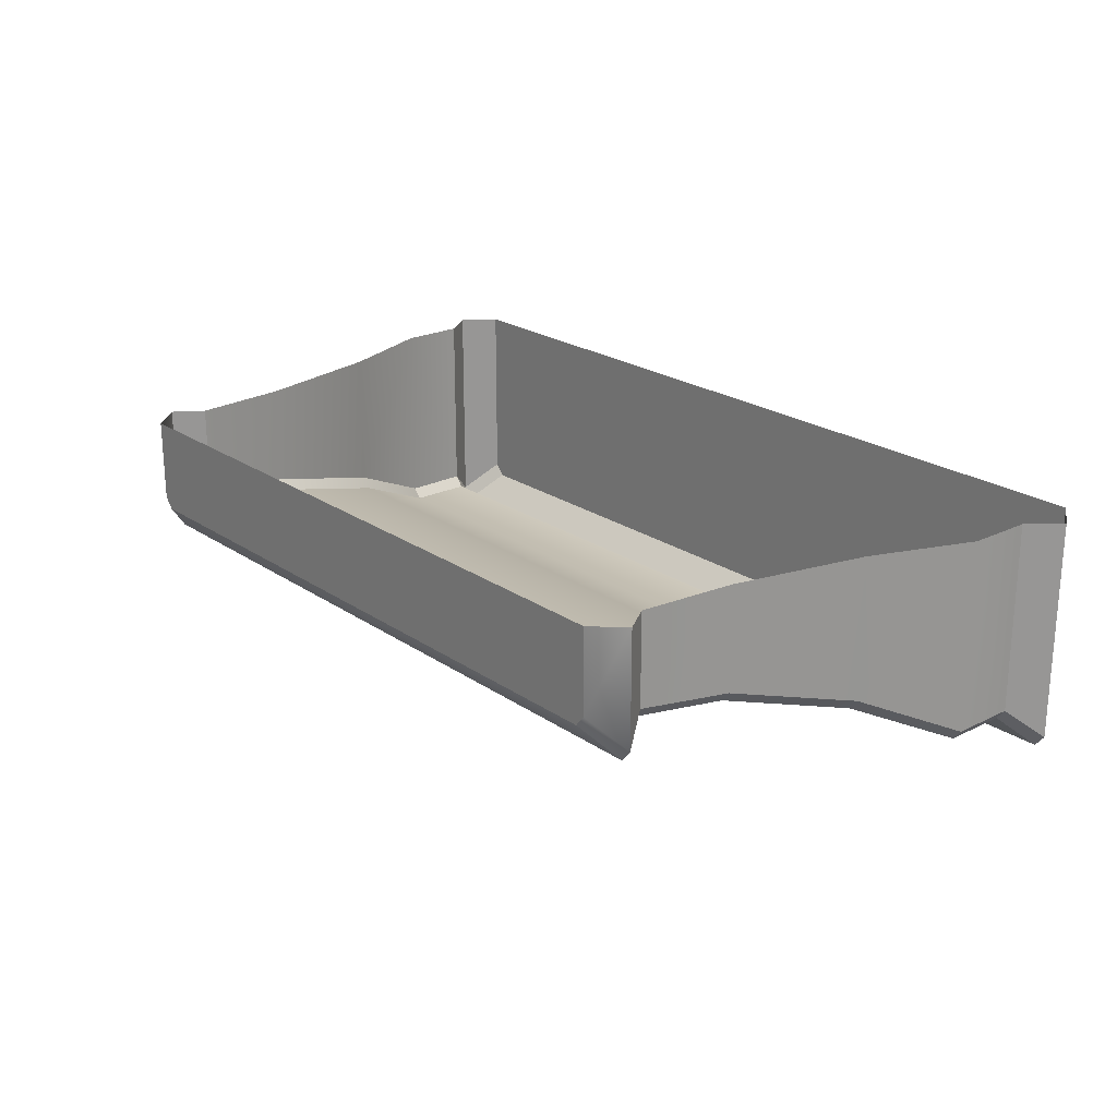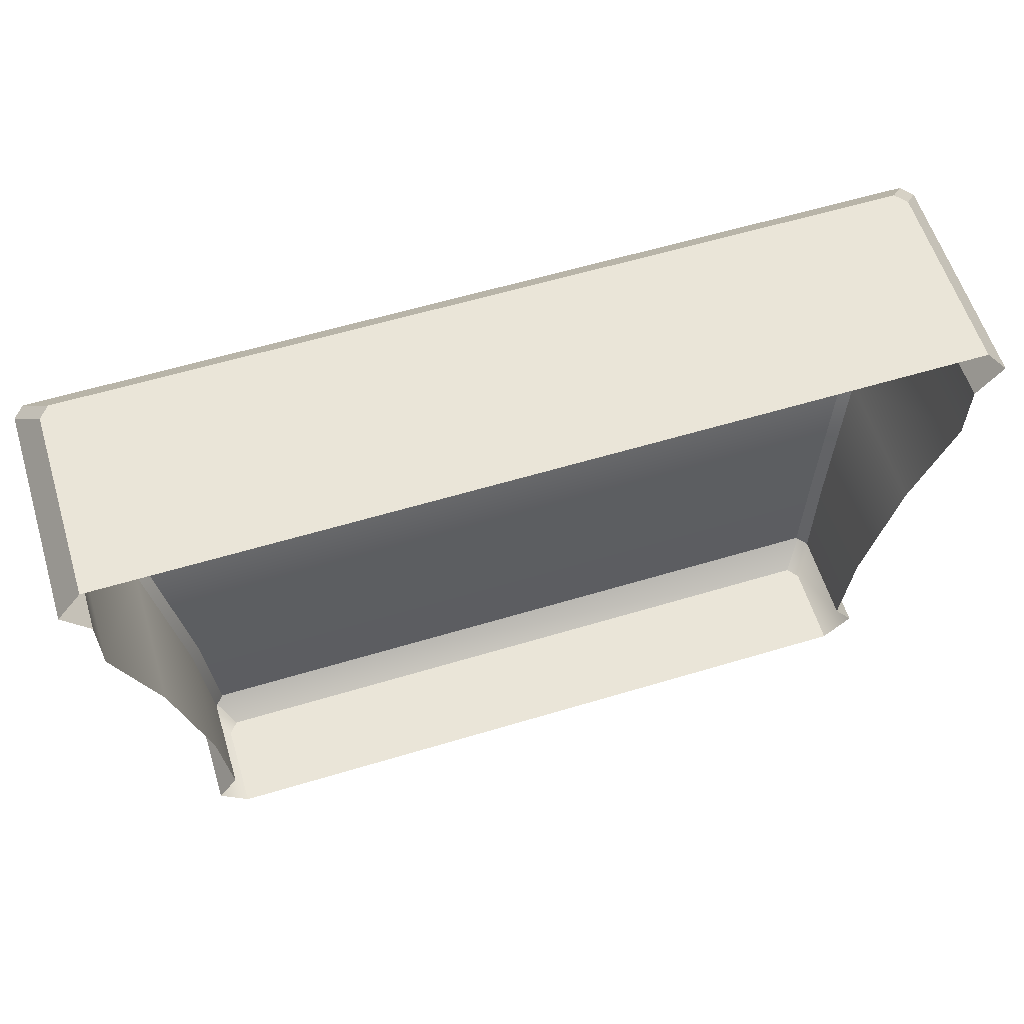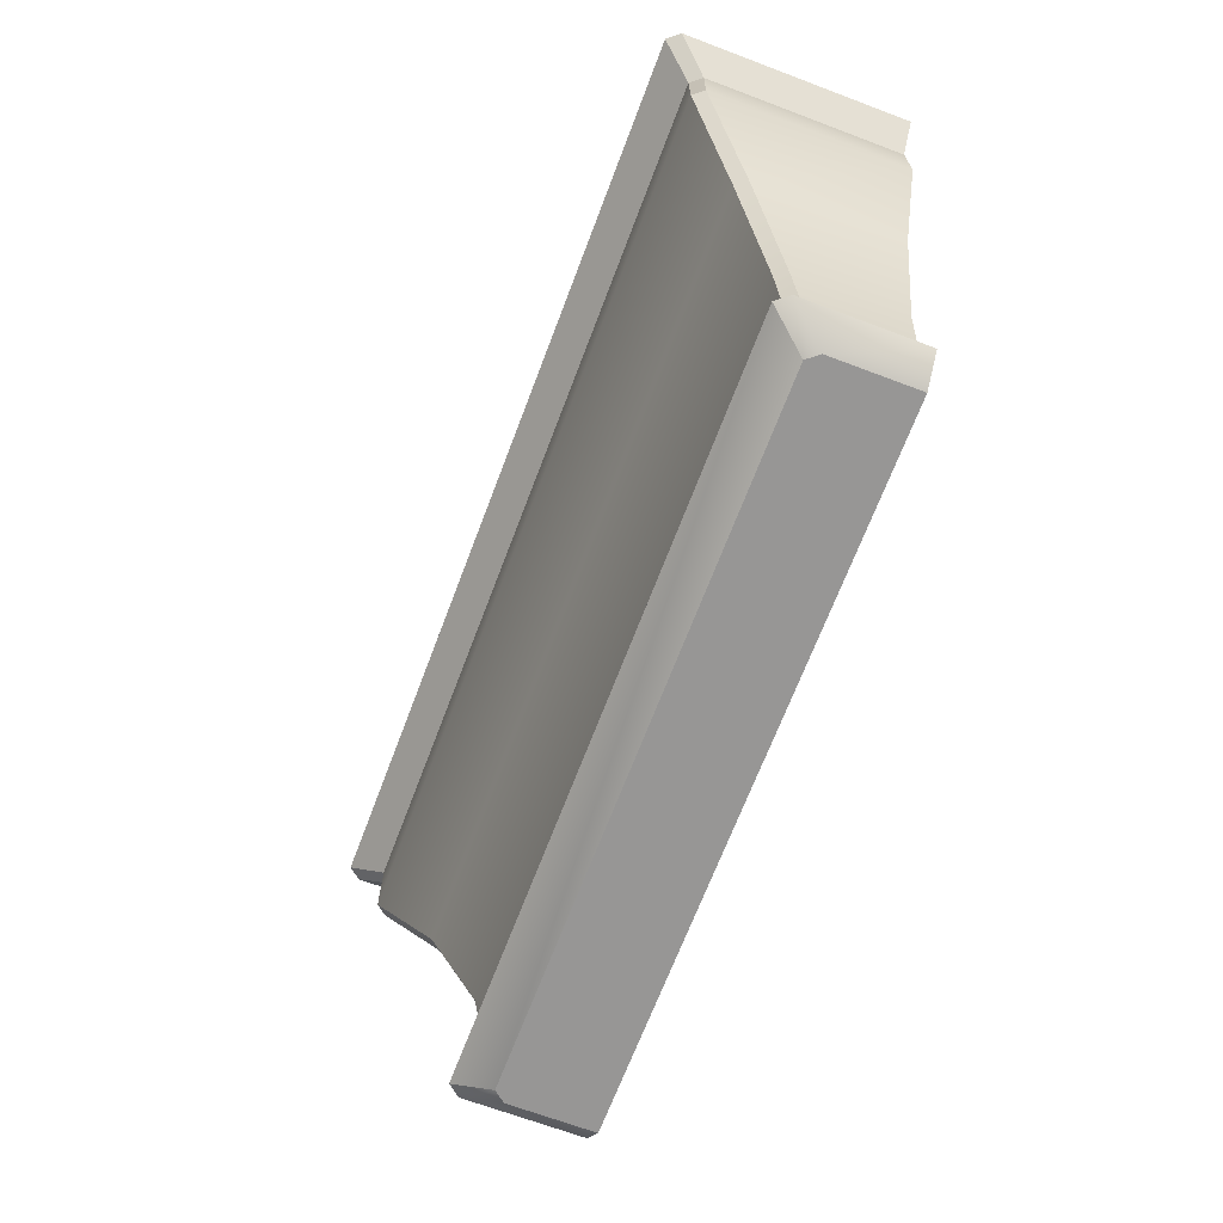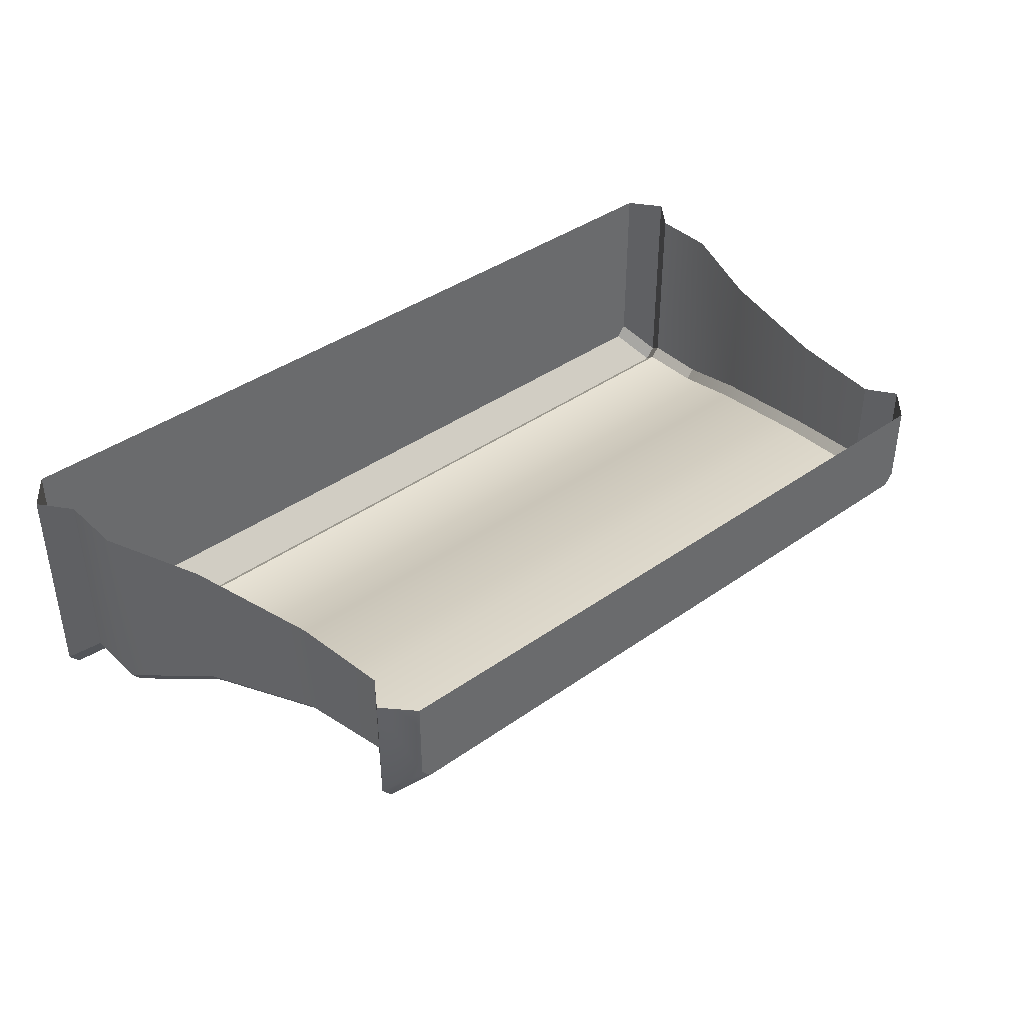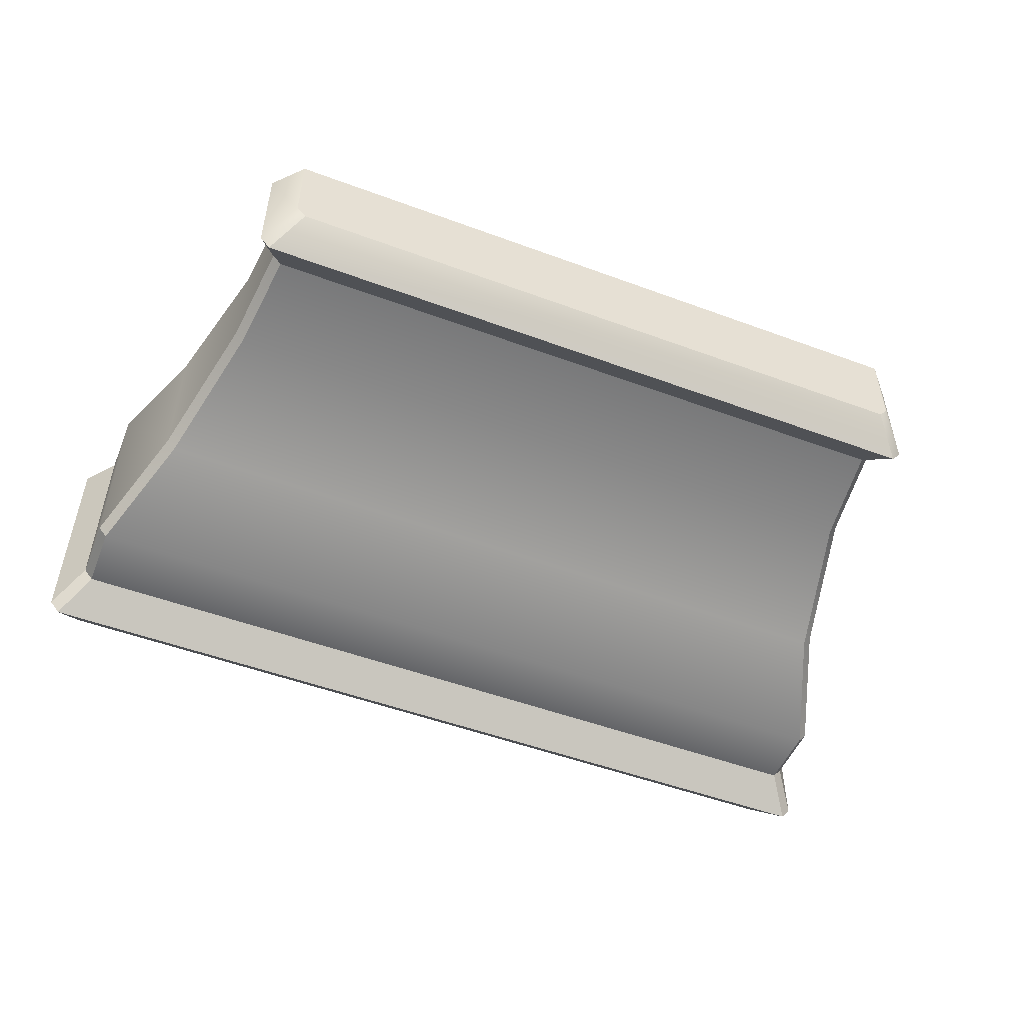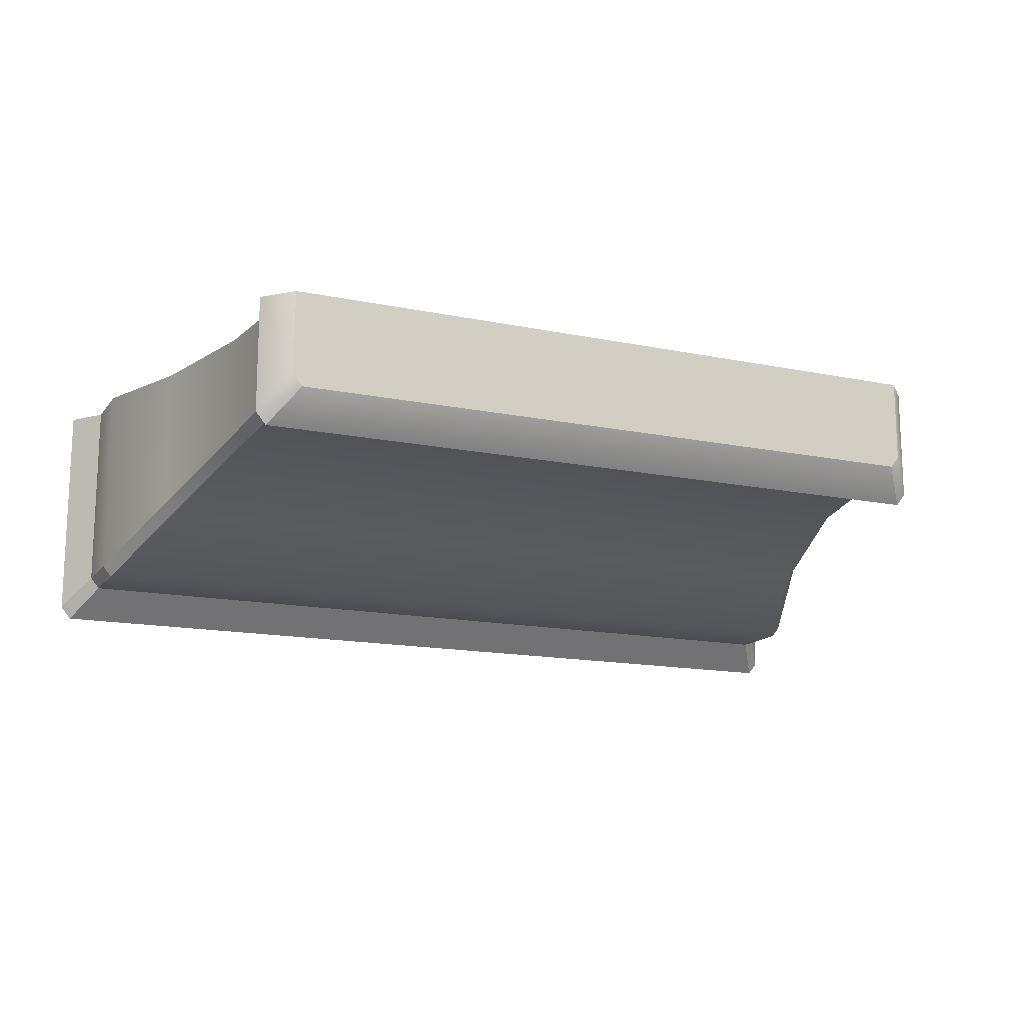
<metadata>
{"format":"obj","ext":"obj","renderer":"f3d","projection":"perspective","resolution":1024,"background":"white","views":[{"elev":22.4,"azim":49.7,"up":"+Z"},{"elev":59.3,"azim":-17.2,"up":"+Y"},{"elev":-68.0,"azim":-110.7,"up":"+Y"},{"elev":40.1,"azim":-41.1,"up":"+Z"},{"elev":-51.3,"azim":-21.9,"up":"+Z"},{"elev":-14.8,"azim":-24.0,"up":"+Z"}]}
</metadata>
<code>
o sponza_80
v -64.21 66.04 57.55
v -64.21 66.04 57
v -59.66 66.04 57
v -59.66 66.04 57.55
v -59.72 66.04 56.92
v -64.15 66.04 56.92
v -59.62 66.42 56.94
v -59.55 67.07 56.86
v -59.55 67.07 57.55
v -59.62 66.42 57.55
v -64.27 67.07 56.79
v -59.61 67.07 56.79
v -59.68 66.42 56.86
v -64.2 66.42 56.86
v -64.75 68.66 56.19
v -64.75 69.1 56.19
v -59.13 69.1 56.19
v -59.13 68.66 56.19
v -64.81 68.66 57.55
v -64.81 69.1 57.55
v -64.81 69.1 56.27
v -64.81 68.66 56.26
v -59.66 66.04 57
v -59.48 66.23 56.78
v -59.48 66.23 57.55
v -59.66 66.04 57.55
v -64.32 66.23 56.7
v -59.55 66.23 56.7
v -59.72 66.04 56.92
v -64.15 66.04 56.92
v -59.62 66.42 56.94
v -59.62 66.42 57.55
v -59.48 66.23 57.55
v -59.48 66.23 56.78
v -64.2 66.42 56.86
v -59.68 66.42 56.86
v -59.55 66.23 56.7
v -64.32 66.23 56.7
v -59.07 69.1 56.27
v -58.9 69.31 56.07
v -58.9 69.31 57.55
v -59.07 69.1 57.55
v -64.91 69.31 55.99
v -58.97 69.31 55.99
v -59.13 69.1 56.19
v -64.75 69.1 56.19
v -59.07 69.53 56.27
v -59.07 69.53 57.55
v -58.9 69.31 57.55
v -58.9 69.31 56.07
v -64.74 69.53 56.19
v -59.13 69.53 56.19
v -58.97 69.31 55.99
v -64.91 69.31 55.99
v -59.34 67.97 56.6
v -59.07 68.66 56.26
v -59.07 68.66 57.55
v -59.34 67.97 57.55
v -59.4 67.97 56.52
v -64.48 67.97 56.52
v -59.55 67.07 56.86
v -59.62 66.42 56.94
v -59.68 66.42 56.86
v -59.61 67.07 56.79
v -64.2 66.42 56.86
v -64.26 66.42 56.94
v -64.32 67.07 56.86
v -64.27 67.07 56.79
v -59.13 68.66 56.19
v -59.13 69.1 56.19
v -59.07 69.1 56.27
v -59.07 68.66 56.26
v -64.81 68.66 56.26
v -64.81 69.1 56.27
v -64.75 69.1 56.19
v -64.75 68.66 56.19
v -59.68 66.42 56.86
v -59.62 66.42 56.94
v -59.48 66.23 56.78
v -59.55 66.23 56.7
v -64.2 66.42 56.86
v -64.32 66.23 56.7
v -64.39 66.23 56.78
v -64.26 66.42 56.94
v -59.48 66.23 56.78
v -59.66 66.04 57
v -59.72 66.04 56.92
v -59.55 66.23 56.7
v -64.39 66.23 56.78
v -64.32 66.23 56.7
v -64.15 66.04 56.92
v -64.21 66.04 57
v -59.13 69.1 56.19
v -58.97 69.31 55.99
v -58.9 69.31 56.07
v -59.07 69.1 56.27
v -64.75 69.1 56.19
v -64.81 69.1 56.27
v -64.97 69.31 56.07
v -64.91 69.31 55.99
v -58.9 69.31 56.07
v -58.97 69.31 55.99
v -59.13 69.53 56.19
v -59.07 69.53 56.27
v -64.97 69.31 56.07
v -64.81 69.53 56.27
v -64.74 69.53 56.19
v -64.91 69.31 55.99
v -59.4 67.97 56.52
v -59.13 68.66 56.19
v -59.07 68.66 56.26
v -59.34 67.97 56.6
v -64.48 67.97 56.52
v -64.53 67.97 56.6
v -64.81 68.66 56.26
v -64.75 68.66 56.19
v -59.07 69.53 57.55
v -59.07 69.53 56.27
v -59.13 69.53 56.19
v -64.81 69.53 56.27
v -64.74 69.53 56.19
v -64.81 69.53 57.55
v -64.32 67.07 57.55
v -64.32 67.07 56.86
v -64.26 66.42 56.94
v -64.26 66.42 57.55
v -59.07 69.1 56.27
v -59.07 69.1 57.55
v -64.39 66.23 57.55
v -64.21 66.04 57.55
v -64.39 66.23 57.55
v -64.26 66.42 57.55
v -64.26 66.42 56.94
v -64.39 66.23 56.78
v -64.97 69.31 57.55
v -64.97 69.31 56.07
v -64.81 69.1 56.27
v -64.81 69.1 57.55
v -64.97 69.31 57.55
v -64.81 69.53 57.55
v -64.81 69.53 56.27
v -64.97 69.31 56.07
v -64.53 67.97 56.6
v -64.53 67.97 57.55
f 1 2 3
f 1 3 4
f 5 3 2
f 5 2 6
f 7 8 9
f 7 9 10
f 11 12 13
f 11 13 14
f 15 16 17
f 15 17 18
f 19 20 21
f 19 21 22
f 23 24 25
f 23 25 26
f 27 28 29
f 27 29 30
f 31 32 33
f 31 33 34
f 35 36 37
f 35 37 38
f 39 40 41
f 39 41 42
f 43 44 45
f 43 45 46
f 47 48 49
f 47 49 50
f 51 52 53
f 51 53 54
f 55 56 57
f 55 57 58
f 15 18 59
f 15 59 60
f 8 55 58
f 8 58 9
f 60 59 12
f 60 12 11
f 61 62 63
f 61 63 64
f 65 66 67
f 65 67 68
f 69 70 71
f 69 71 72
f 73 74 75
f 73 75 76
f 77 78 79
f 77 79 80
f 81 82 83
f 81 83 84
f 85 86 87
f 85 87 88
f 89 90 91
f 89 91 92
f 93 94 95
f 93 95 96
f 97 98 99
f 97 99 100
f 101 102 103
f 101 103 104
f 105 106 107
f 105 107 108
f 109 110 111
f 109 111 112
f 113 114 115
f 113 115 116
f 64 109 112
f 64 112 61
f 68 67 114
f 68 114 113
f 117 118 119
f 117 119 120
f 119 121 120
f 122 117 120
f 123 124 125
f 123 125 126
f 57 56 127
f 57 127 128
f 129 89 92
f 129 92 130
f 131 132 133
f 131 133 134
f 135 136 137
f 135 137 138
f 139 140 141
f 139 141 142
f 19 22 143
f 19 143 144
f 144 143 124
f 144 124 123

</code>
